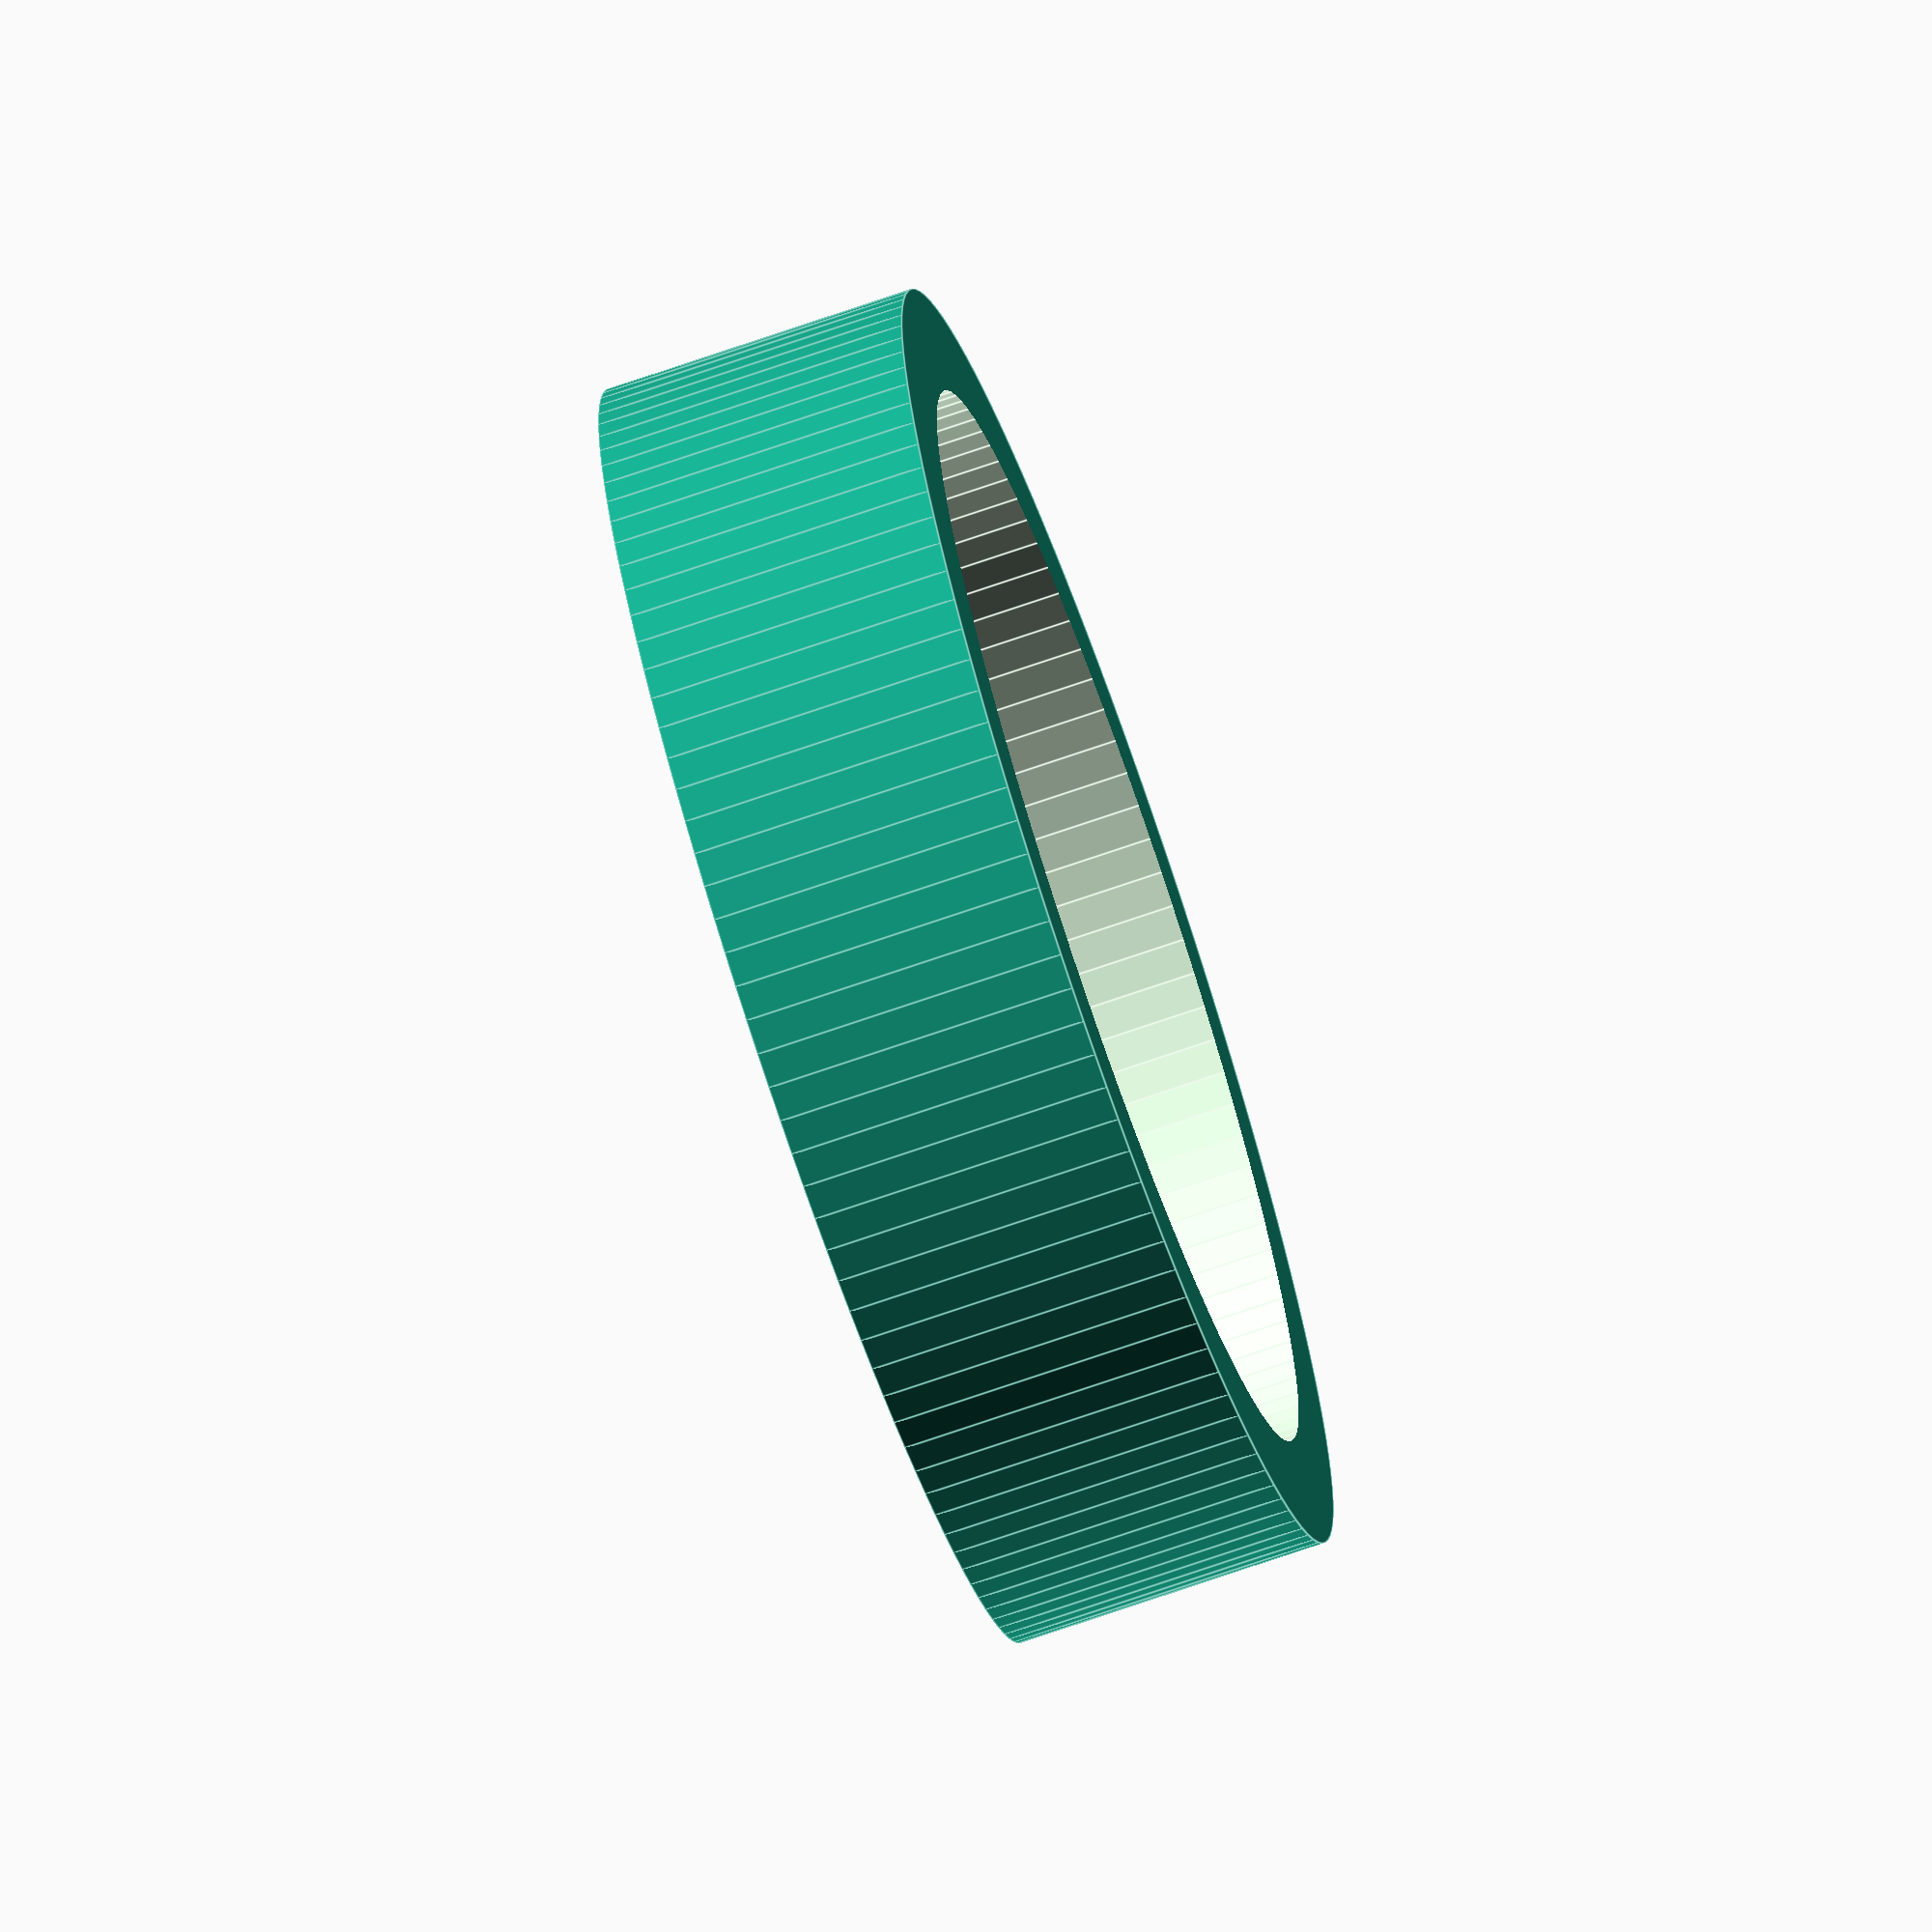
<openscad>
// Sealing ring for water tube
module dring (do=18.5, di=15.5, hg=11, dg=3, ds=2.5, ug=1)
{
    th = hg - (dg + ds + ug);
    difference () {
        cylinder (r = do/2, h = th);
        translate ([0, 0, -th])
            cylinder (r = di/2, h = 3*th);
    }
}

dring ($fa=3, $fs=.5);

</openscad>
<views>
elev=72.2 azim=200.9 roll=109.1 proj=o view=edges
</views>
